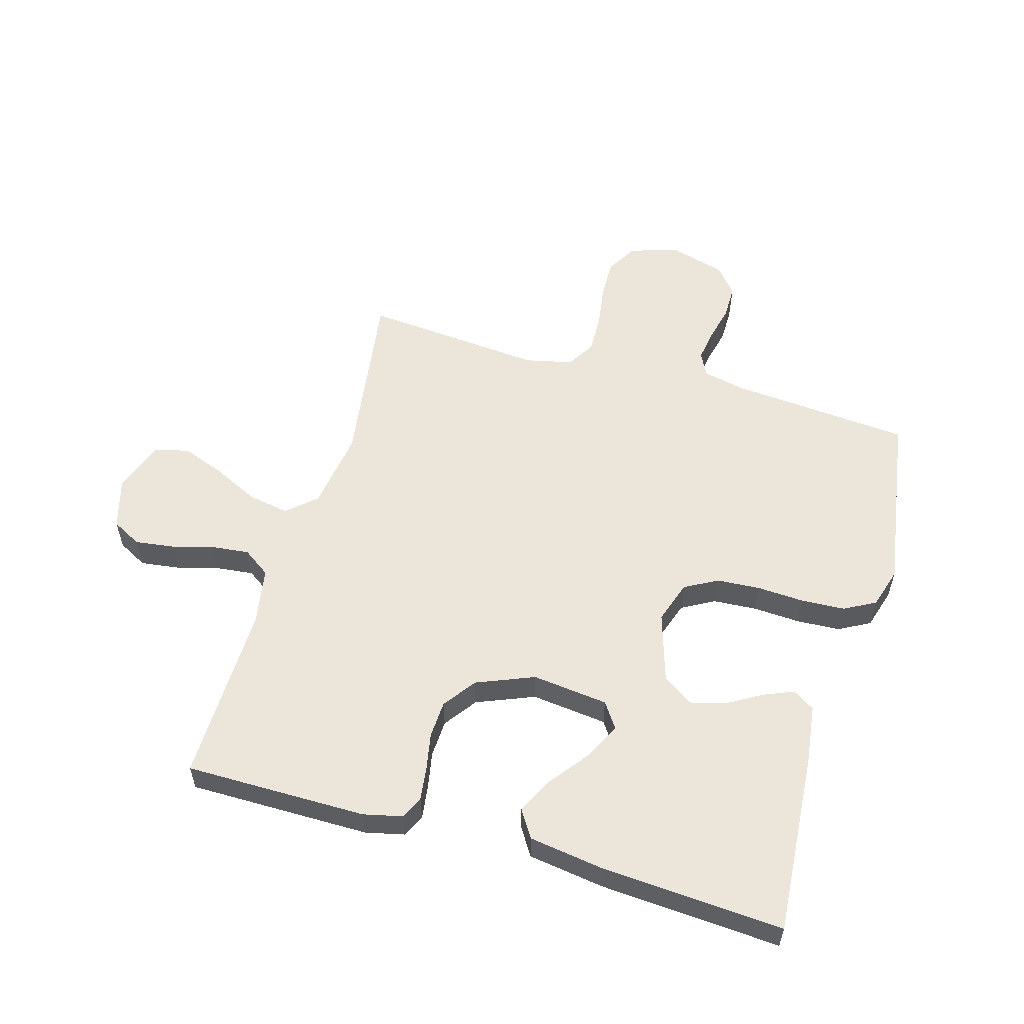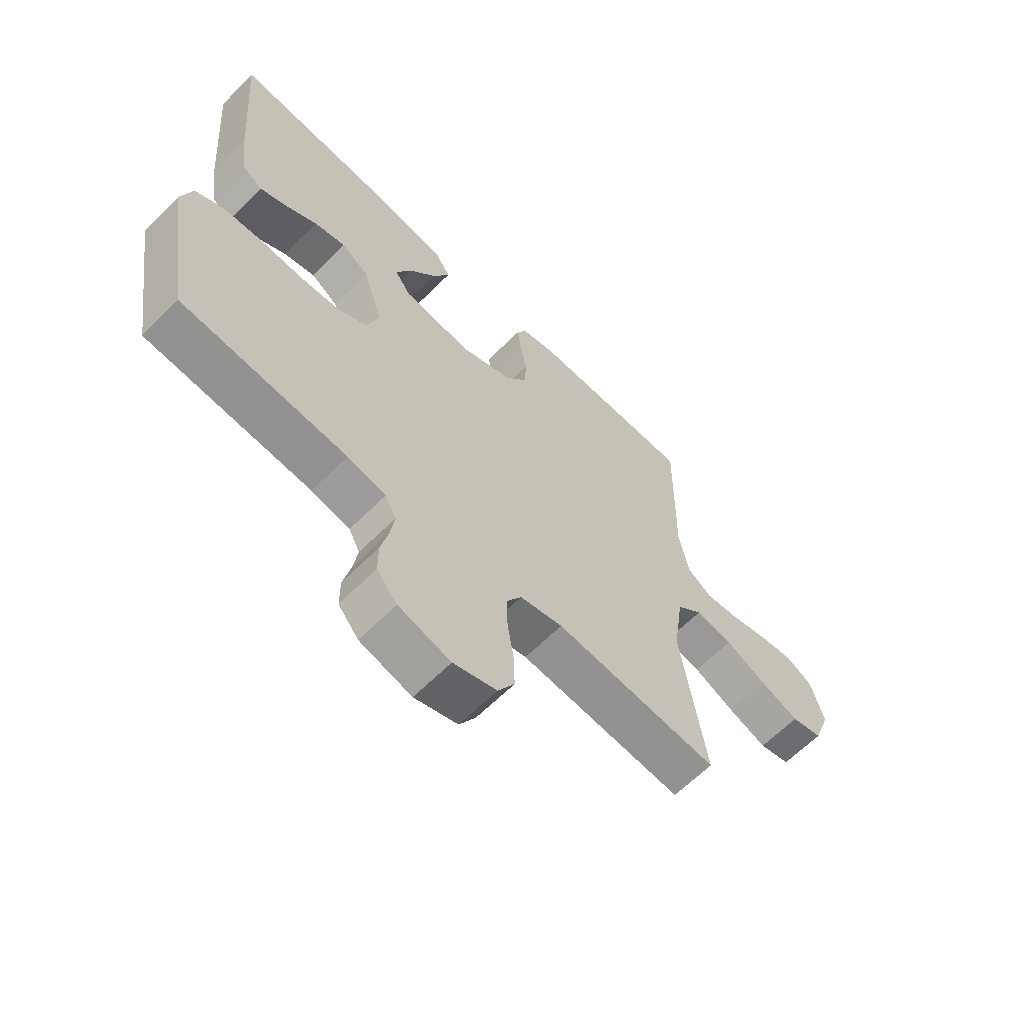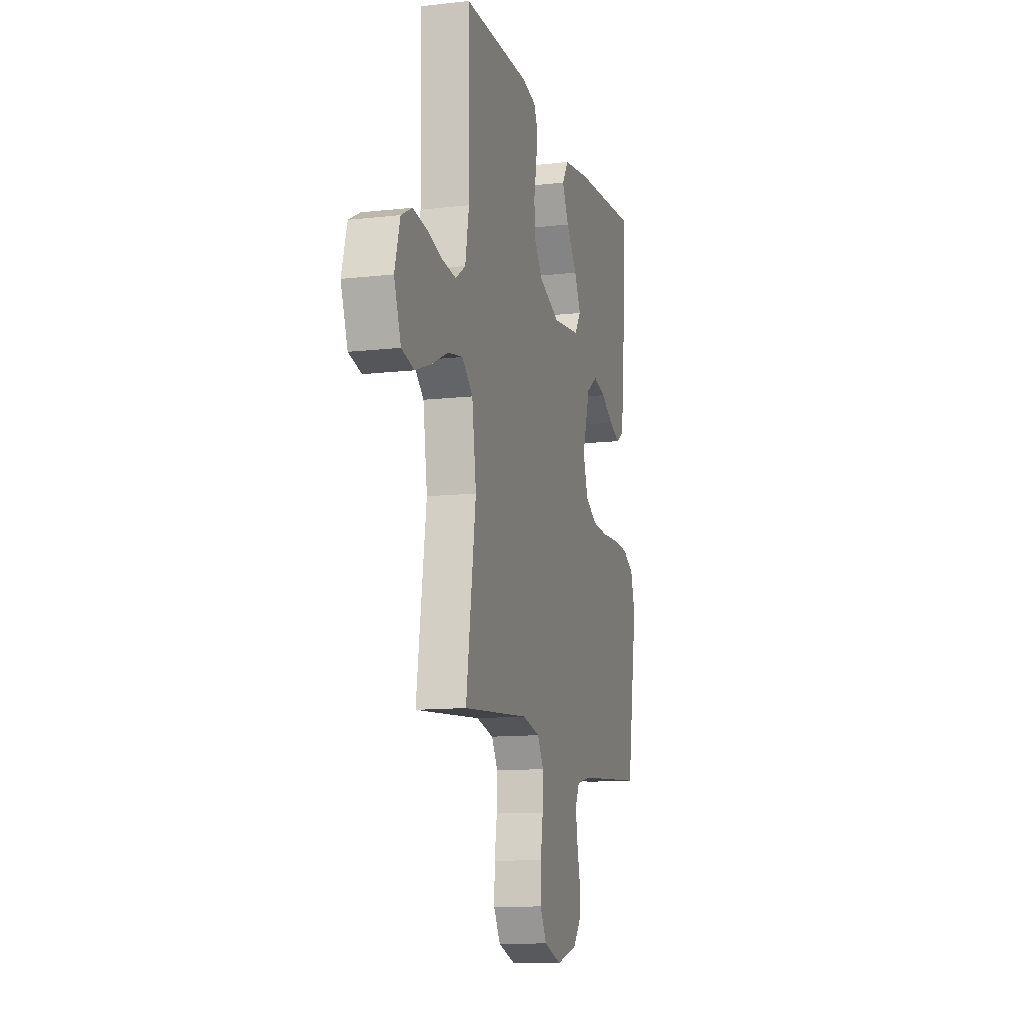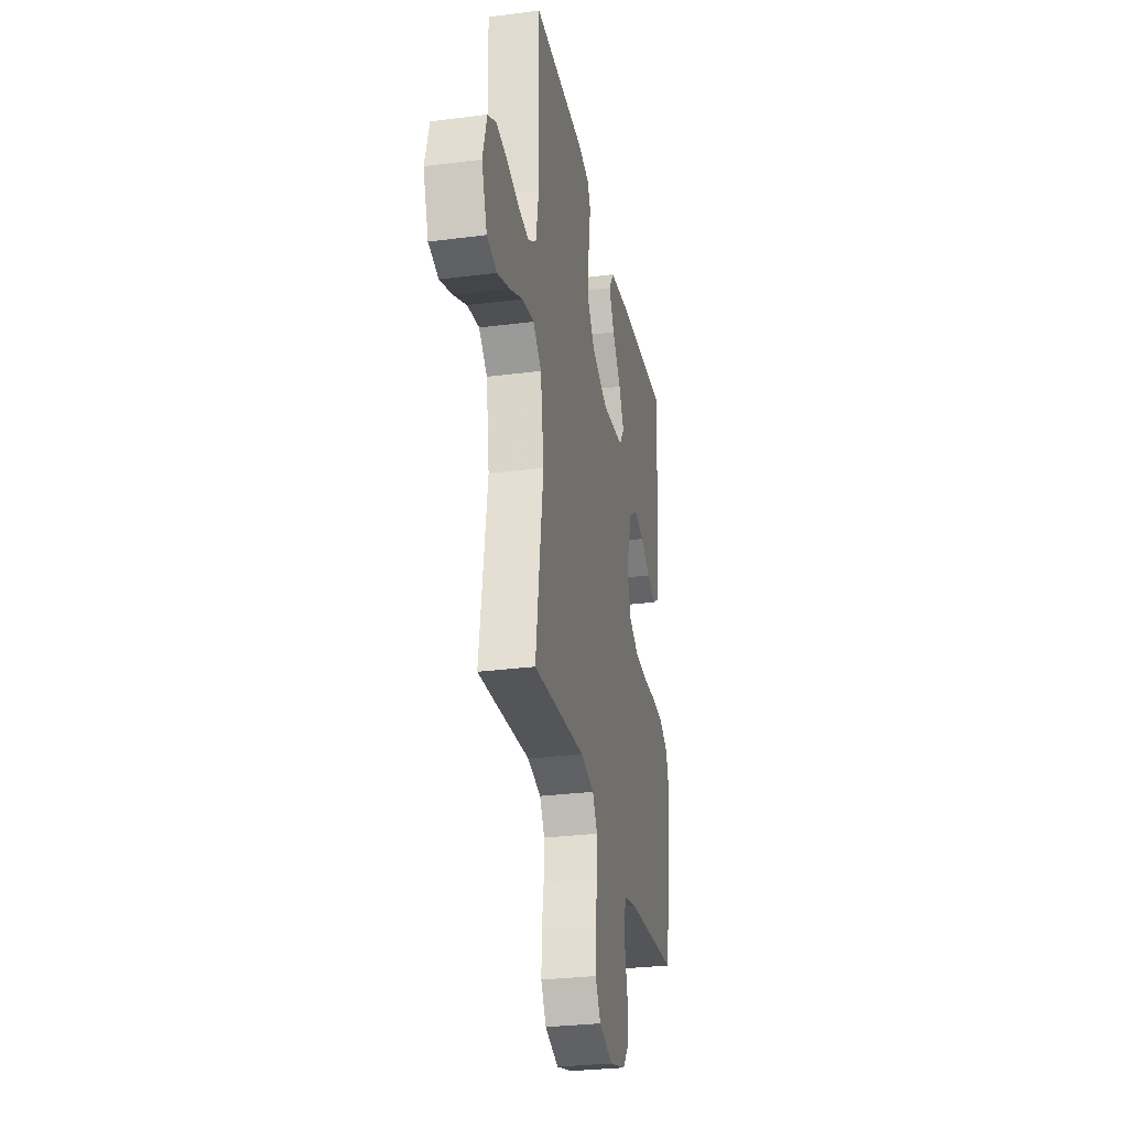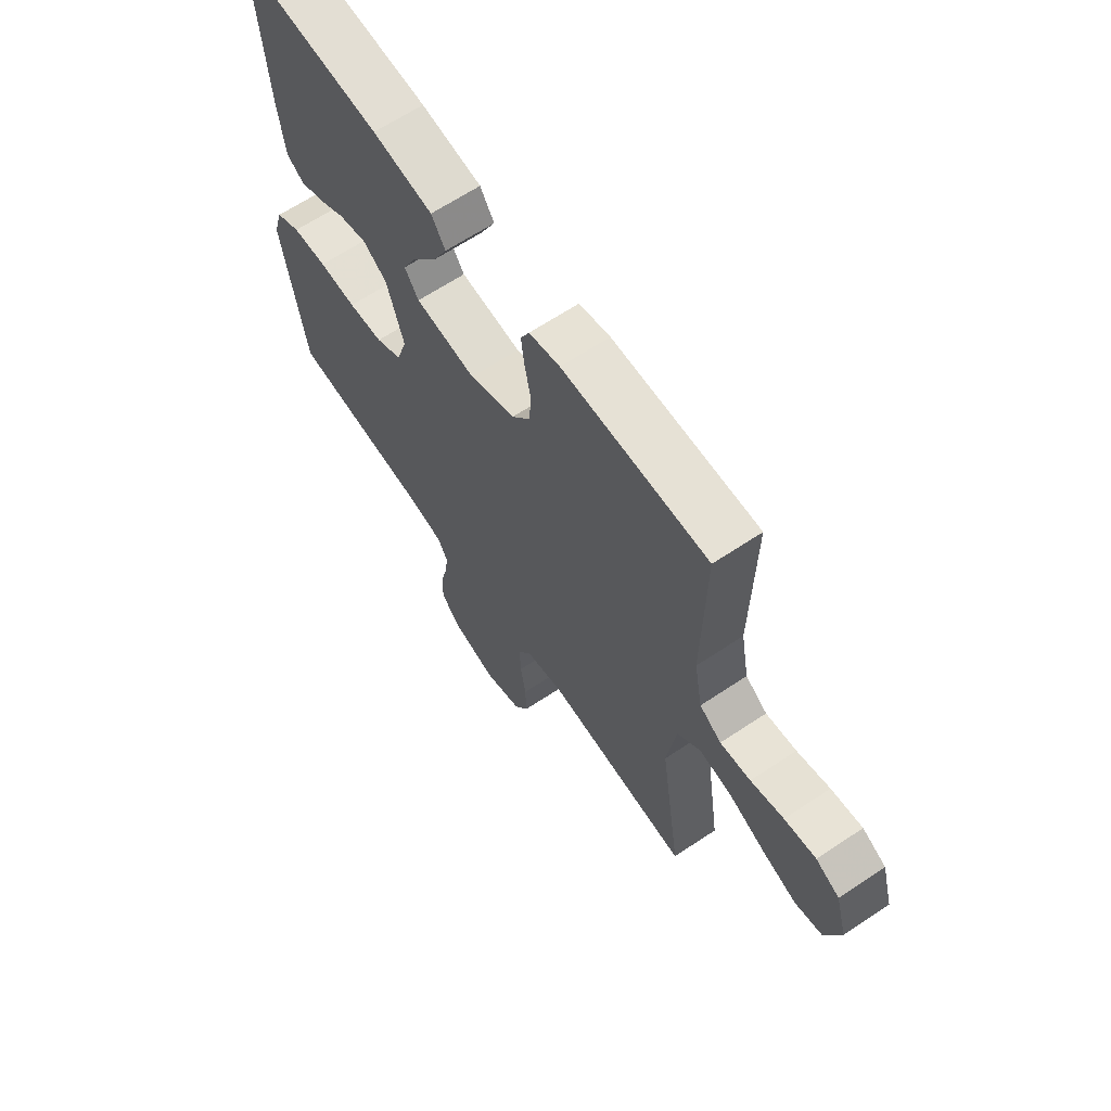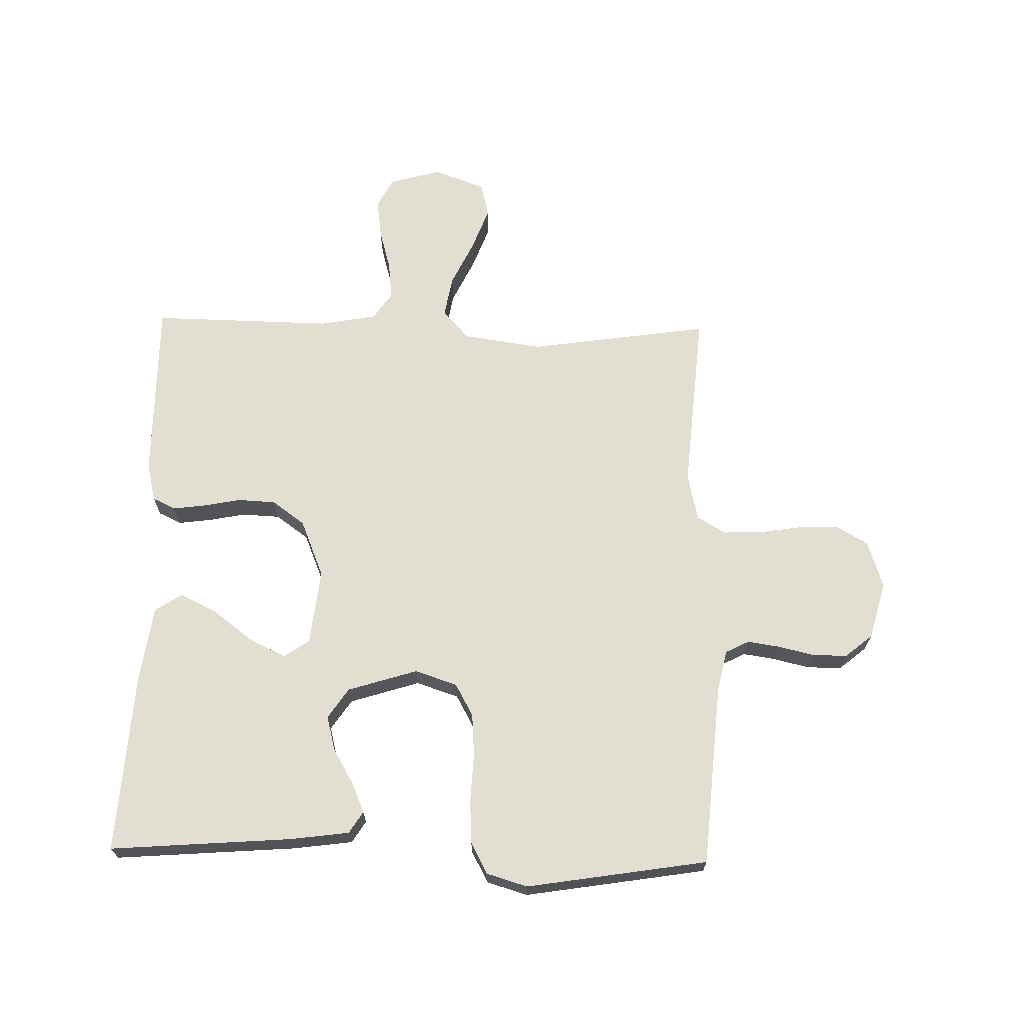
<metadata>
{"format":"obj","ext":"obj","renderer":"f3d","projection":"perspective","resolution":1024,"background":"white","views":[{"elev":56.3,"azim":16.3,"up":"+Y"},{"elev":-63.4,"azim":135.2,"up":"+Z"},{"elev":-11.9,"azim":-74.8,"up":"+Z"},{"elev":-29.2,"azim":-79.1,"up":"+Z"},{"elev":64.9,"azim":-123.9,"up":"+Z"},{"elev":68.0,"azim":91.3,"up":"+Y"}]}
</metadata>
<code>
v 0.5 0.07 0.5
v 0.477 0.07 0.2
v 0.464 0.07 0.102
v 0.428 0.07 0.079
v 0.378 0.07 0.1
v 0.321 0.07 0.134
v 0.263 0.07 0.149
v 0.213 0.07 0.115
v 0.177 0.07 0
v 0.2 0.07 -0.07
v 0.254 0.07 -0.1
v 0.326 0.07 -0.105
v 0.404 0.07 -0.101
v 0.476 0.07 -0.105
v 0.528 0.07 -0.133
v 0.548 0.07 -0.2
v 0.5 0.07 -0.5
v 0.2 0.07 -0.524
v 0.13 0.07 -0.539
v 0.11 0.07 -0.578
v 0.118 0.07 -0.631
v 0.132 0.07 -0.691
v 0.132 0.07 -0.748
v 0.095 0.07 -0.793
v 0 0.07 -0.819
v -0.079 0.07 -0.793
v -0.109 0.07 -0.741
v -0.107 0.07 -0.674
v -0.096 0.07 -0.604
v -0.094 0.07 -0.54
v -0.122 0.07 -0.493
v -0.2 0.07 -0.475
v -0.5 0.07 -0.5
v -0.456 0.07 -0.2
v -0.475 0.07 -0.068
v -0.523 0.07 -0.025
v -0.591 0.07 -0.037
v -0.666 0.07 -0.073
v -0.738 0.07 -0.1
v -0.795 0.07 -0.086
v -0.826 0.07 0
v -0.802 0.07 0.085
v -0.753 0.07 0.111
v -0.688 0.07 0.102
v -0.62 0.07 0.083
v -0.557 0.07 0.076
v -0.512 0.07 0.107
v -0.495 0.07 0.2
v -0.5 0.07 0.5
v -0.2 0.07 0.499
v -0.136 0.07 0.484
v -0.118 0.07 0.446
v -0.125 0.07 0.392
v -0.137 0.07 0.33
v -0.134 0.07 0.268
v -0.095 0.07 0.214
v 0 0.07 0.175
v 0.126 0.07 0.189
v 0.155 0.07 0.231
v 0.126 0.07 0.291
v 0.076 0.07 0.357
v 0.046 0.07 0.418
v 0.075 0.07 0.463
v 0.2 0.07 0.481
v 0.5 0 0.5
v 0.477 0 0.2
v 0.464 0 0.102
v 0.428 0 0.079
v 0.378 0 0.1
v 0.321 0 0.134
v 0.263 0 0.149
v 0.213 0 0.115
v 0.177 0 0
v 0.2 0 -0.07
v 0.254 0 -0.1
v 0.326 0 -0.105
v 0.404 0 -0.101
v 0.476 0 -0.105
v 0.528 0 -0.133
v 0.548 0 -0.2
v 0.5 0 -0.5
v 0.2 0 -0.524
v 0.13 0 -0.539
v 0.11 0 -0.578
v 0.118 0 -0.631
v 0.132 0 -0.691
v 0.132 0 -0.748
v 0.095 0 -0.793
v 0 0 -0.819
v -0.079 0 -0.793
v -0.109 0 -0.741
v -0.107 0 -0.674
v -0.096 0 -0.604
v -0.094 0 -0.54
v -0.122 0 -0.493
v -0.2 0 -0.475
v -0.5 0 -0.5
v -0.456 0 -0.2
v -0.475 0 -0.068
v -0.523 0 -0.025
v -0.591 0 -0.037
v -0.666 0 -0.073
v -0.738 0 -0.1
v -0.795 0 -0.086
v -0.826 0 0
v -0.802 0 0.085
v -0.753 0 0.111
v -0.688 0 0.102
v -0.62 0 0.083
v -0.557 0 0.076
v -0.512 0 0.107
v -0.495 0 0.2
v -0.5 0 0.5
v -0.2 0 0.499
v -0.136 0 0.484
v -0.118 0 0.446
v -0.125 0 0.392
v -0.137 0 0.33
v -0.134 0 0.268
v -0.095 0 0.214
v 0 0 0.175
v 0.126 0 0.189
v 0.155 0 0.231
v 0.126 0 0.291
v 0.076 0 0.357
v 0.046 0 0.418
v 0.075 0 0.463
v 0.2 0 0.481
f 4 5 6
f 3 4 6
f 2 3 6
f 1 2 6
f 64 1 6
f 63 64 6
f 62 63 6
f 61 62 6
f 60 61 6
f 59 60 6 7
f 58 59 7 8
f 57 58 8 9
f 56 57 9 10
f 52 53 54
f 51 52 54
f 50 51 54
f 49 50 54
f 48 49 54
f 47 48 54 55
f 46 47 55 56
f 43 44 45
f 42 43 45
f 41 42 45
f 40 41 45
f 39 40 45
f 38 39 45
f 37 38 45
f 36 37 45 46
f 46 56 10
f 36 46 10
f 35 36 10
f 32 33 34
f 35 10 11
f 34 35 11
f 32 34 11
f 31 32 11
f 27 28 29
f 26 27 29
f 25 26 29
f 24 25 29
f 23 24 29
f 22 23 29
f 21 22 29
f 20 21 29 30
f 31 11 12
f 30 31 12
f 20 30 12
f 19 20 12
f 16 17 18
f 16 18 19
f 15 16 19
f 14 15 19
f 13 14 19
f 12 13 19
f 70 69 68
f 70 68 67
f 70 67 66
f 70 66 65
f 70 65 128
f 70 128 127
f 70 127 126
f 70 126 125
f 70 125 124
f 71 70 124 123
f 72 71 123 122
f 73 72 122 121
f 74 73 121 120
f 118 117 116
f 118 116 115
f 118 115 114
f 118 114 113
f 118 113 112
f 119 118 112 111
f 120 119 111 110
f 109 108 107
f 109 107 106
f 109 106 105
f 109 105 104
f 109 104 103
f 109 103 102
f 109 102 101
f 110 109 101 100
f 74 120 110
f 74 110 100
f 74 100 99
f 98 97 96
f 75 74 99
f 75 99 98
f 75 98 96
f 75 96 95
f 93 92 91
f 93 91 90
f 93 90 89
f 93 89 88
f 93 88 87
f 93 87 86
f 93 86 85
f 94 93 85 84
f 76 75 95
f 76 95 94
f 76 94 84
f 76 84 83
f 82 81 80
f 83 82 80
f 83 80 79
f 83 79 78
f 83 78 77
f 83 77 76
f 1 65 66 2
f 2 66 67 3
f 3 67 68 4
f 4 68 69 5
f 5 69 70 6
f 6 70 71 7
f 7 71 72 8
f 8 72 73 9
f 9 73 74 10
f 10 74 75 11
f 11 75 76 12
f 12 76 77 13
f 13 77 78 14
f 14 78 79 15
f 15 79 80 16
f 16 80 81 17
f 17 81 82 18
f 18 82 83 19
f 19 83 84 20
f 20 84 85 21
f 21 85 86 22
f 22 86 87 23
f 23 87 88 24
f 24 88 89 25
f 25 89 90 26
f 26 90 91 27
f 27 91 92 28
f 28 92 93 29
f 29 93 94 30
f 30 94 95 31
f 31 95 96 32
f 32 96 97 33
f 33 97 98 34
f 34 98 99 35
f 35 99 100 36
f 36 100 101 37
f 37 101 102 38
f 38 102 103 39
f 39 103 104 40
f 40 104 105 41
f 41 105 106 42
f 42 106 107 43
f 43 107 108 44
f 44 108 109 45
f 45 109 110 46
f 46 110 111 47
f 47 111 112 48
f 48 112 113 49
f 49 113 114 50
f 50 114 115 51
f 51 115 116 52
f 52 116 117 53
f 53 117 118 54
f 54 118 119 55
f 55 119 120 56
f 56 120 121 57
f 57 121 122 58
f 58 122 123 59
f 59 123 124 60
f 60 124 125 61
f 61 125 126 62
f 62 126 127 63
f 63 127 128 64
f 64 128 65 1

</code>
